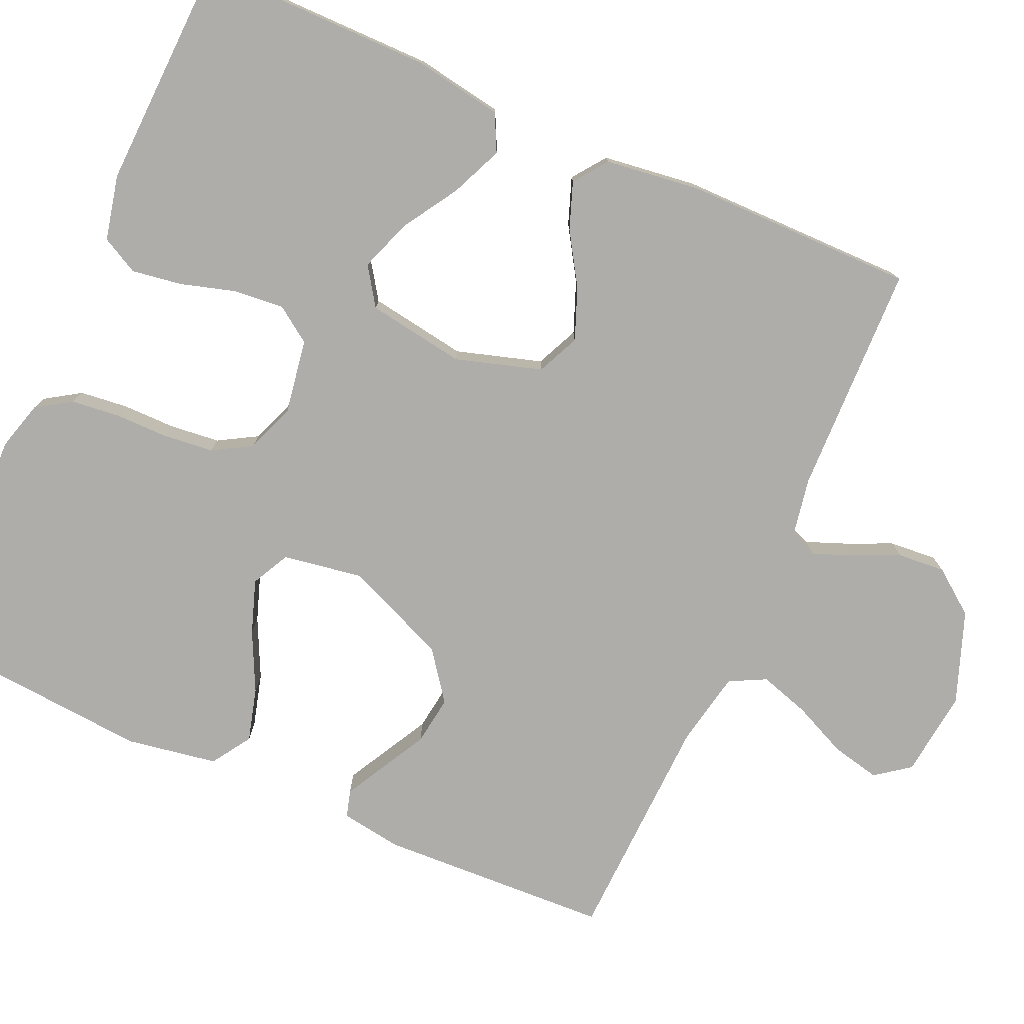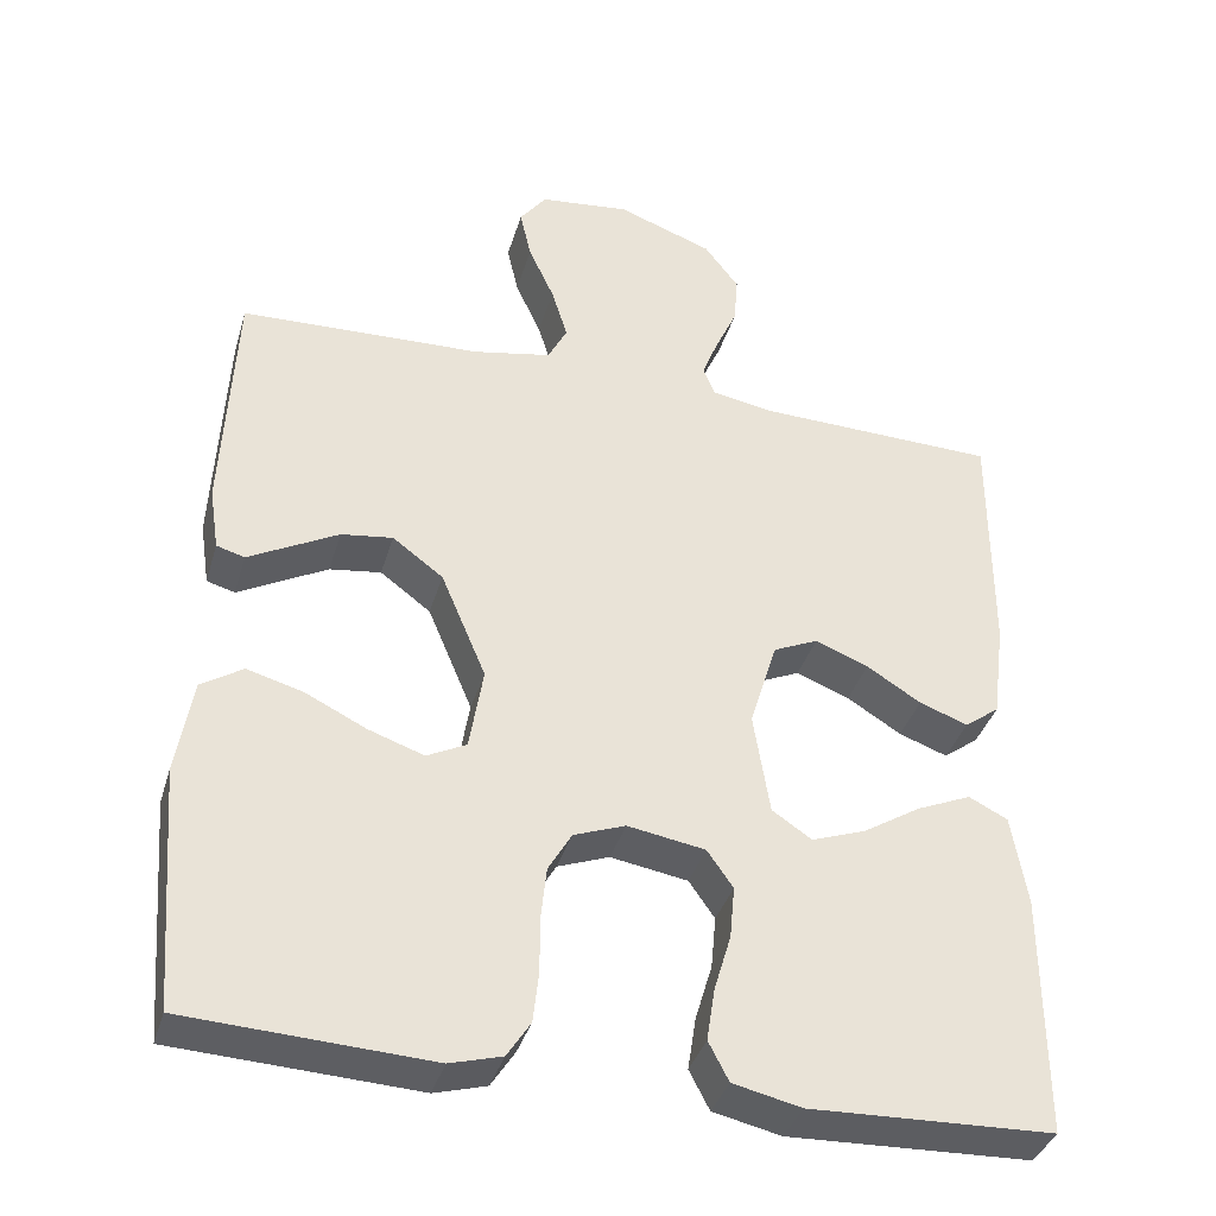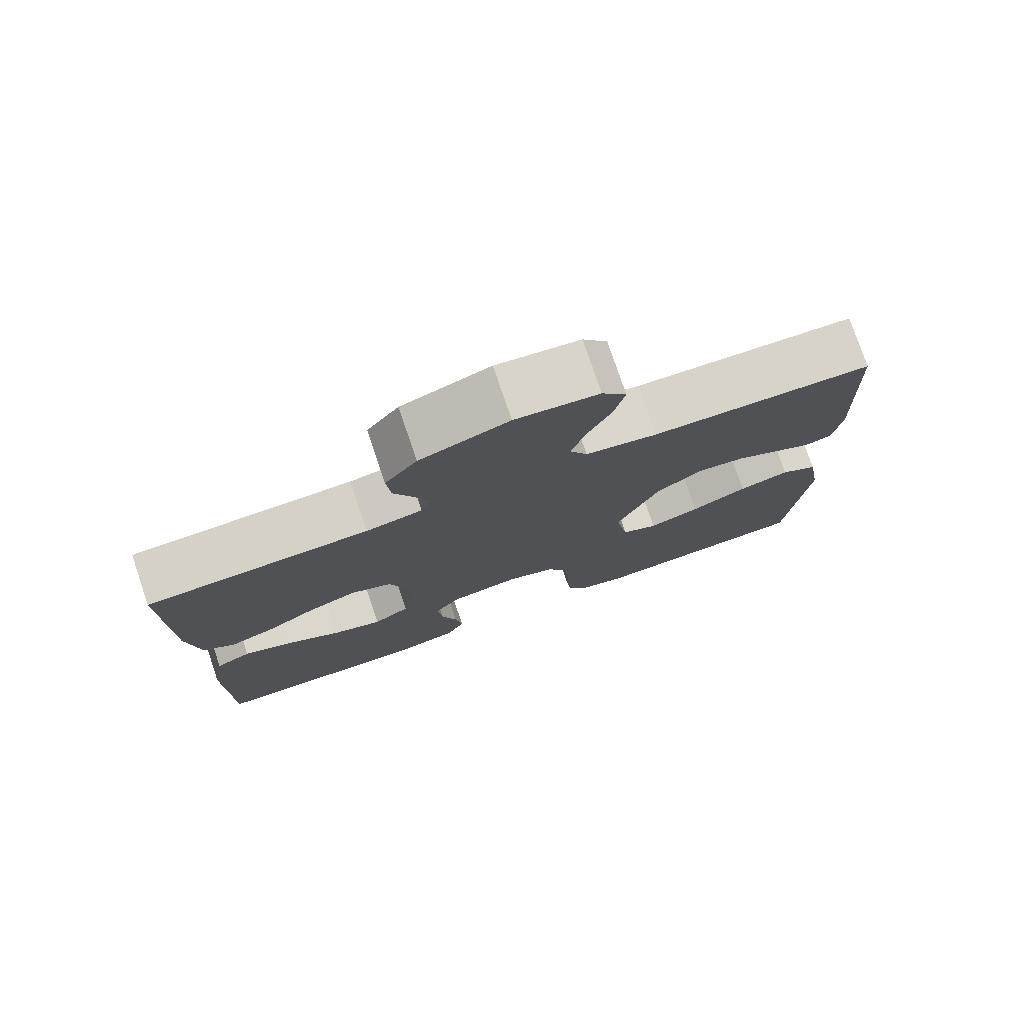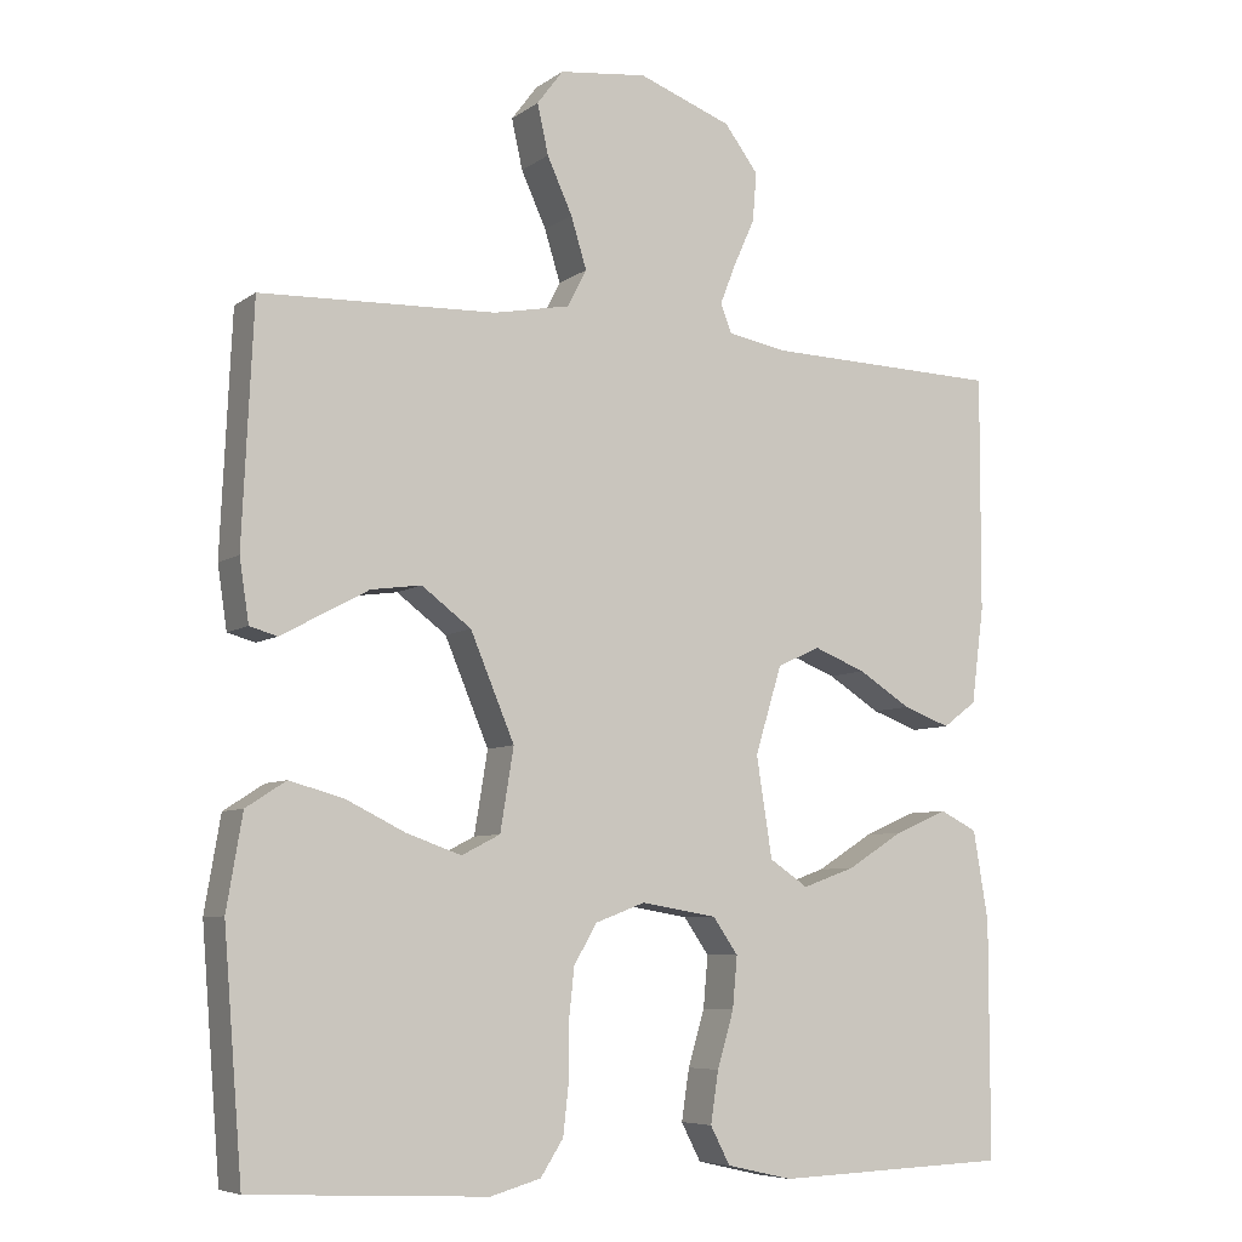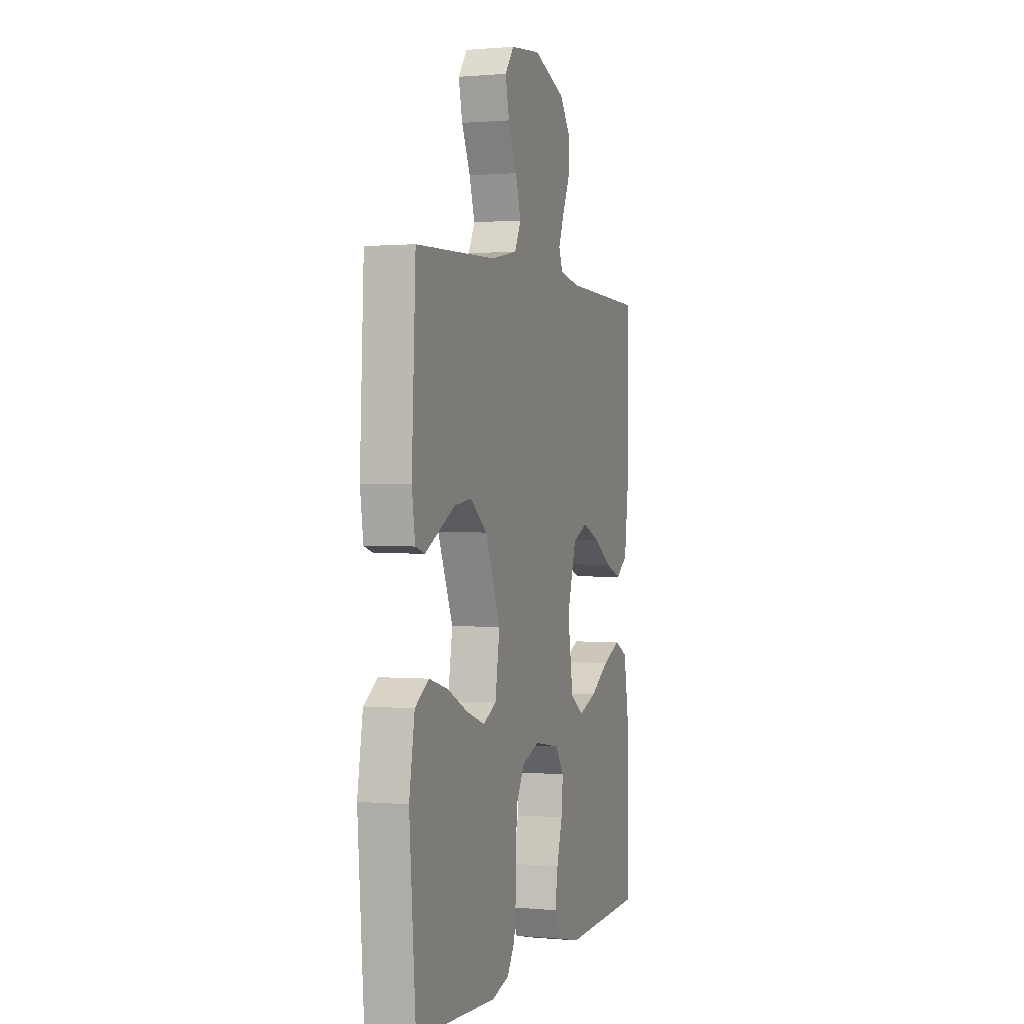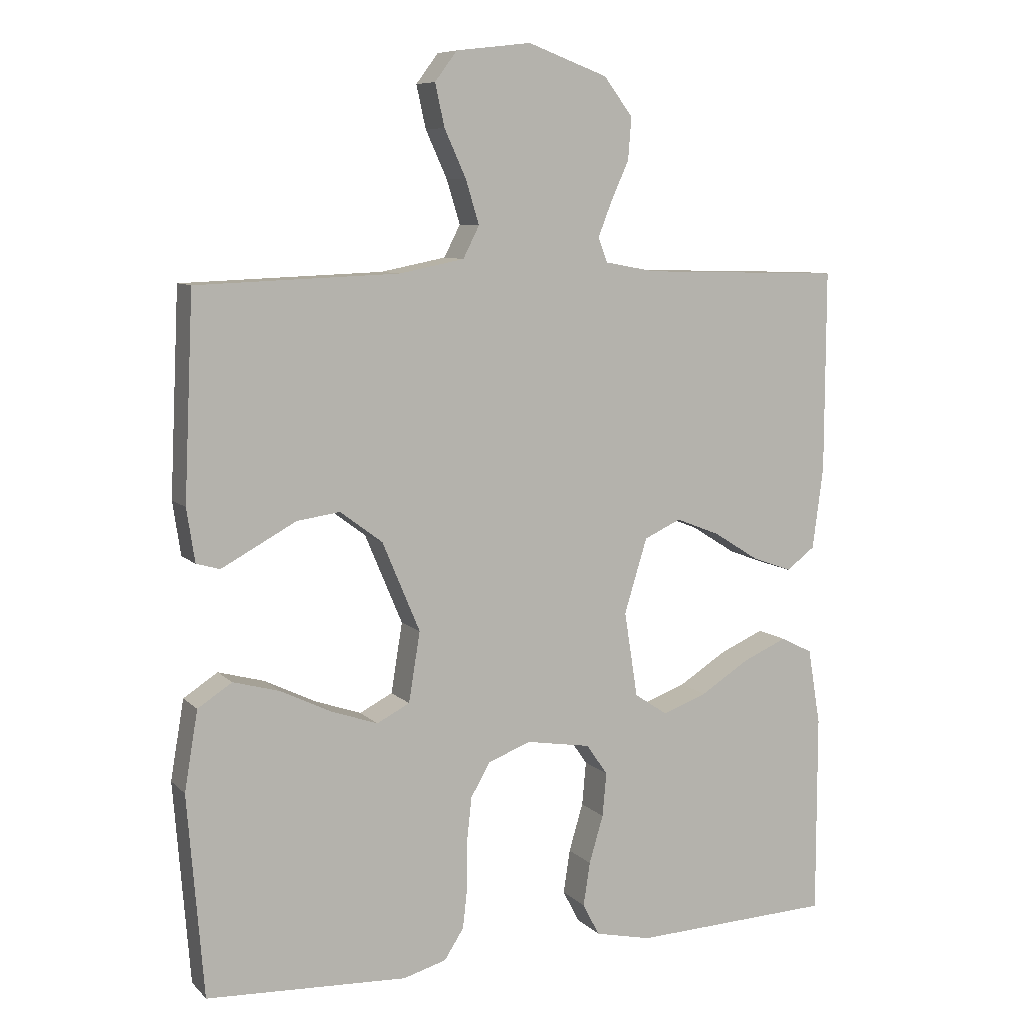
<metadata>
{"format":"obj","ext":"obj","renderer":"f3d","projection":"perspective","resolution":1024,"background":"white","views":[{"elev":-77.3,"azim":-114.0,"up":"+Y"},{"elev":-37.7,"azim":164.0,"up":"+Z"},{"elev":77.7,"azim":-18.8,"up":"+Z"},{"elev":-6.9,"azim":151.5,"up":"+Z"},{"elev":0.7,"azim":108.4,"up":"+Z"},{"elev":8.3,"azim":155.8,"up":"+Z"}]}
</metadata>
<code>
v -0.5 0.07 0.5
v -0.2 0.07 0.508
v -0.124 0.07 0.522
v -0.11 0.07 0.558
v -0.13 0.07 0.609
v -0.157 0.07 0.669
v -0.162 0.07 0.731
v -0.119 0.07 0.788
v 0 0.07 0.832
v 0.112 0.07 0.819
v 0.145 0.07 0.775
v 0.131 0.07 0.712
v 0.099 0.07 0.642
v 0.079 0.07 0.577
v 0.103 0.07 0.53
v 0.2 0.07 0.511
v 0.5 0.07 0.5
v 0.514 0.07 0.2
v 0.502 0.07 0.121
v 0.467 0.07 0.111
v 0.417 0.07 0.138
v 0.356 0.07 0.171
v 0.292 0.07 0.18
v 0.229 0.07 0.133
v 0.173 0.07 0
v 0.19 0.07 -0.104
v 0.239 0.07 -0.129
v 0.308 0.07 -0.105
v 0.384 0.07 -0.068
v 0.453 0.07 -0.049
v 0.504 0.07 -0.082
v 0.524 0.07 -0.2
v 0.5 0.07 -0.5
v 0.2 0.07 -0.515
v 0.136 0.07 -0.497
v 0.107 0.07 -0.452
v 0.1 0.07 -0.389
v 0.1 0.07 -0.32
v 0.093 0.07 -0.255
v 0.064 0.07 -0.205
v 0 0.07 -0.181
v -0.096 0.07 -0.197
v -0.128 0.07 -0.243
v -0.122 0.07 -0.308
v -0.101 0.07 -0.379
v -0.091 0.07 -0.444
v -0.116 0.07 -0.492
v -0.2 0.07 -0.511
v -0.5 0.07 -0.5
v -0.5 0.07 -0.2
v -0.481 0.07 -0.086
v -0.433 0.07 -0.062
v -0.366 0.07 -0.091
v -0.294 0.07 -0.136
v -0.227 0.07 -0.16
v -0.178 0.07 -0.127
v -0.158 0.07 0
v -0.192 0.07 0.111
v -0.247 0.07 0.136
v -0.313 0.07 0.11
v -0.38 0.07 0.068
v -0.44 0.07 0.046
v -0.483 0.07 0.078
v -0.499 0.07 0.2
v -0.5 0 0.5
v -0.2 0 0.508
v -0.124 0 0.522
v -0.11 0 0.558
v -0.13 0 0.609
v -0.157 0 0.669
v -0.162 0 0.731
v -0.119 0 0.788
v 0 0 0.832
v 0.112 0 0.819
v 0.145 0 0.775
v 0.131 0 0.712
v 0.099 0 0.642
v 0.079 0 0.577
v 0.103 0 0.53
v 0.2 0 0.511
v 0.5 0 0.5
v 0.514 0 0.2
v 0.502 0 0.121
v 0.467 0 0.111
v 0.417 0 0.138
v 0.356 0 0.171
v 0.292 0 0.18
v 0.229 0 0.133
v 0.173 0 0
v 0.19 0 -0.104
v 0.239 0 -0.129
v 0.308 0 -0.105
v 0.384 0 -0.068
v 0.453 0 -0.049
v 0.504 0 -0.082
v 0.524 0 -0.2
v 0.5 0 -0.5
v 0.2 0 -0.515
v 0.136 0 -0.497
v 0.107 0 -0.452
v 0.1 0 -0.389
v 0.1 0 -0.32
v 0.093 0 -0.255
v 0.064 0 -0.205
v 0 0 -0.181
v -0.096 0 -0.197
v -0.128 0 -0.243
v -0.122 0 -0.308
v -0.101 0 -0.379
v -0.091 0 -0.444
v -0.116 0 -0.492
v -0.2 0 -0.511
v -0.5 0 -0.5
v -0.5 0 -0.2
v -0.481 0 -0.086
v -0.433 0 -0.062
v -0.366 0 -0.091
v -0.294 0 -0.136
v -0.227 0 -0.16
v -0.178 0 -0.127
v -0.158 0 0
v -0.192 0 0.111
v -0.247 0 0.136
v -0.313 0 0.11
v -0.38 0 0.068
v -0.44 0 0.046
v -0.483 0 0.078
v -0.499 0 0.2
f 63 64 1 2
f 60 61 62 63
f 59 60 63 2
f 58 59 2 3
f 57 58 3 4
f 51 52 53 54
f 51 54 55
f 50 51 55
f 49 50 55
f 48 49 55 56
f 44 45 46 47
f 43 44 47 48
f 35 36 37 38
f 35 38 39
f 34 35 39
f 33 34 39
f 32 33 39 40
f 28 29 30 31
f 27 28 31 32
f 19 20 21 22
f 17 18 19 22
f 16 17 22 23
f 15 16 23 24
f 10 11 12 13
f 10 13 14
f 9 10 14
f 8 9 14
f 5 6 7 8
f 4 5 8 14
f 57 4 14 15
f 43 48 56 57
f 42 43 57 15
f 27 32 40 41
f 26 27 41 42
f 25 26 42
f 15 24 25 42
f 66 65 128 127
f 127 126 125 124
f 66 127 124 123
f 67 66 123 122
f 68 67 122 121
f 118 117 116 115
f 119 118 115
f 119 115 114
f 119 114 113
f 120 119 113 112
f 111 110 109 108
f 112 111 108 107
f 102 101 100 99
f 103 102 99
f 103 99 98
f 103 98 97
f 104 103 97 96
f 95 94 93 92
f 96 95 92 91
f 86 85 84 83
f 86 83 82 81
f 87 86 81 80
f 88 87 80 79
f 77 76 75 74
f 78 77 74
f 78 74 73
f 78 73 72
f 72 71 70 69
f 78 72 69 68
f 79 78 68 121
f 121 120 112 107
f 79 121 107 106
f 105 104 96 91
f 106 105 91 90
f 106 90 89
f 106 89 88 79
f 1 65 66 2
f 2 66 67 3
f 3 67 68 4
f 4 68 69 5
f 5 69 70 6
f 6 70 71 7
f 7 71 72 8
f 8 72 73 9
f 9 73 74 10
f 10 74 75 11
f 11 75 76 12
f 12 76 77 13
f 13 77 78 14
f 14 78 79 15
f 15 79 80 16
f 16 80 81 17
f 17 81 82 18
f 18 82 83 19
f 19 83 84 20
f 20 84 85 21
f 21 85 86 22
f 22 86 87 23
f 23 87 88 24
f 24 88 89 25
f 25 89 90 26
f 26 90 91 27
f 27 91 92 28
f 28 92 93 29
f 29 93 94 30
f 30 94 95 31
f 31 95 96 32
f 32 96 97 33
f 33 97 98 34
f 34 98 99 35
f 35 99 100 36
f 36 100 101 37
f 37 101 102 38
f 38 102 103 39
f 39 103 104 40
f 40 104 105 41
f 41 105 106 42
f 42 106 107 43
f 43 107 108 44
f 44 108 109 45
f 45 109 110 46
f 46 110 111 47
f 47 111 112 48
f 48 112 113 49
f 49 113 114 50
f 50 114 115 51
f 51 115 116 52
f 52 116 117 53
f 53 117 118 54
f 54 118 119 55
f 55 119 120 56
f 56 120 121 57
f 57 121 122 58
f 58 122 123 59
f 59 123 124 60
f 60 124 125 61
f 61 125 126 62
f 62 126 127 63
f 63 127 128 64
f 64 128 65 1

</code>
